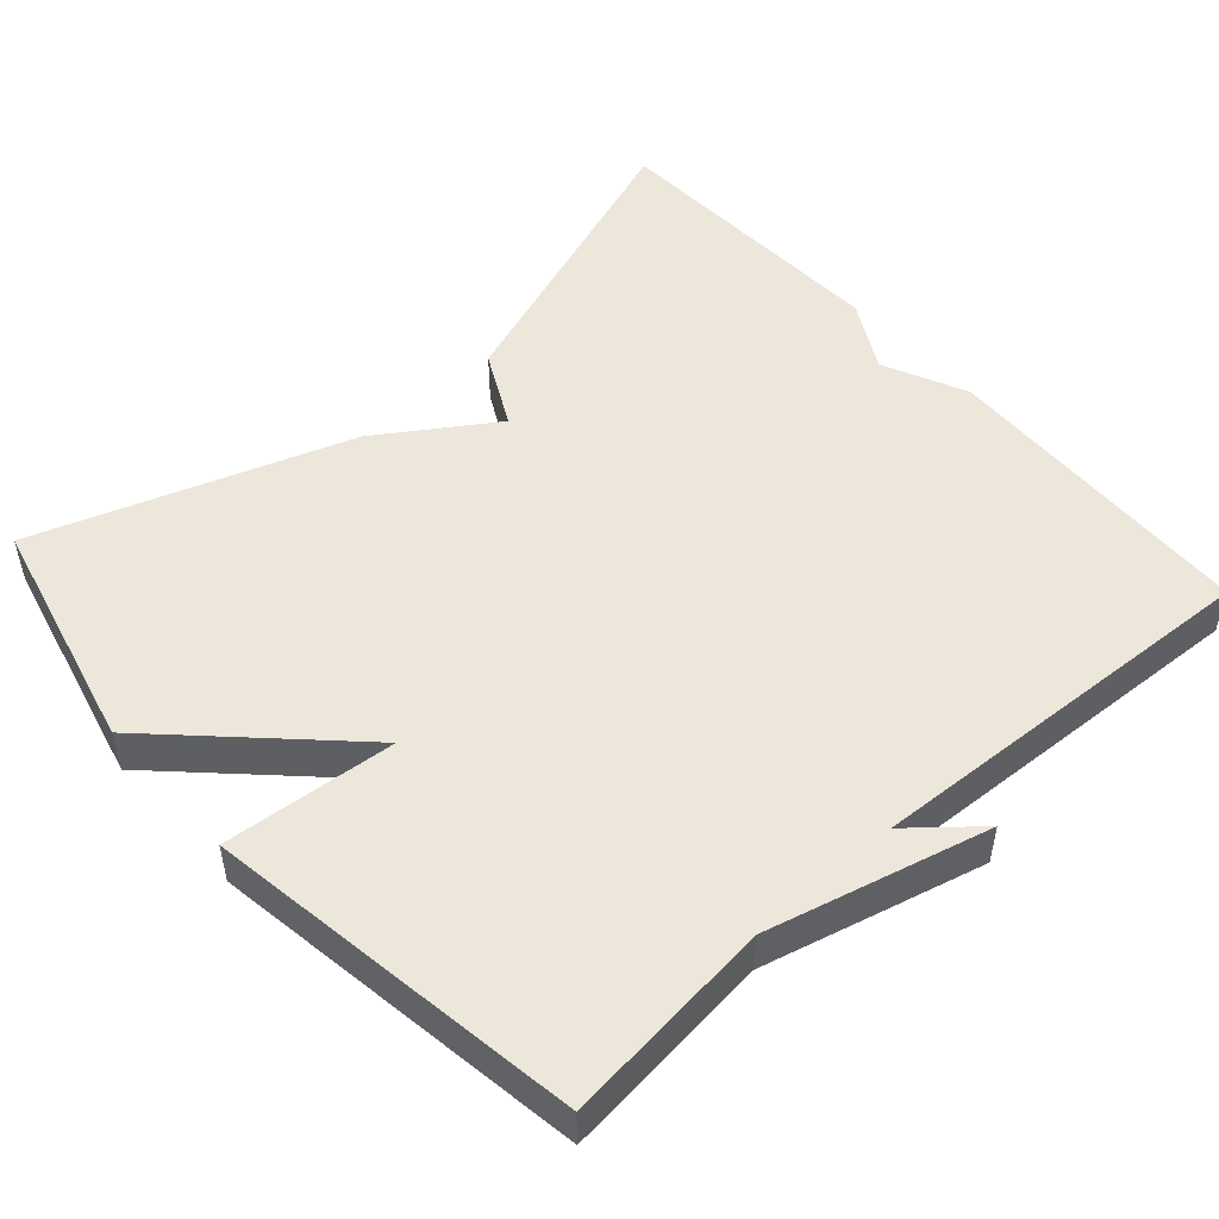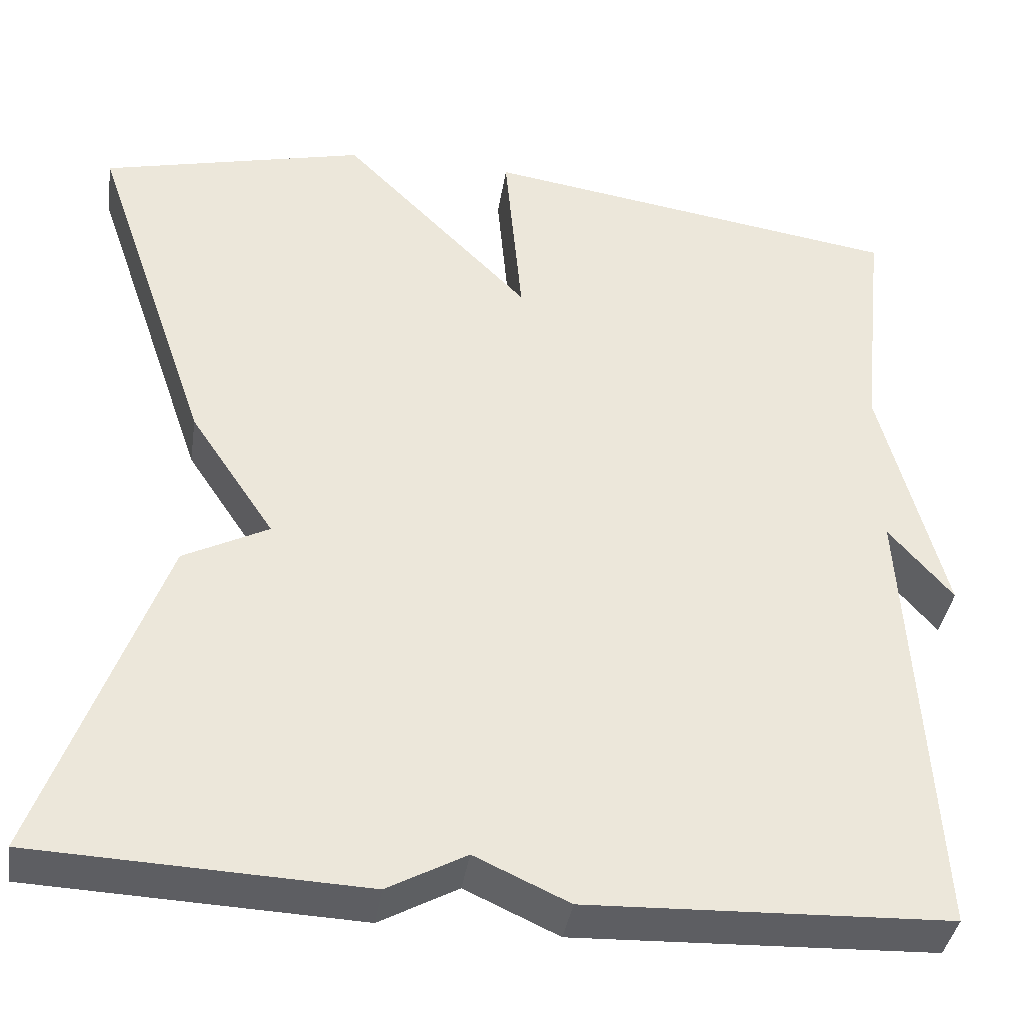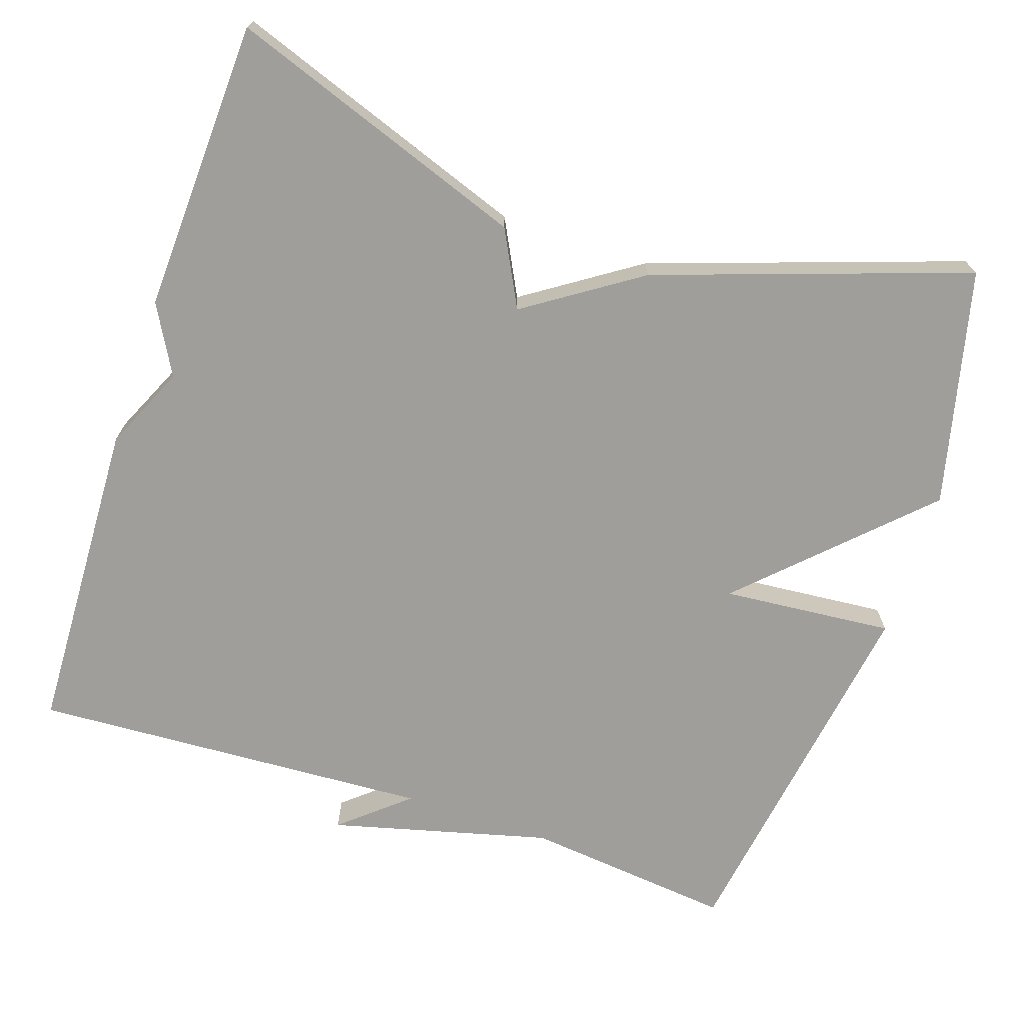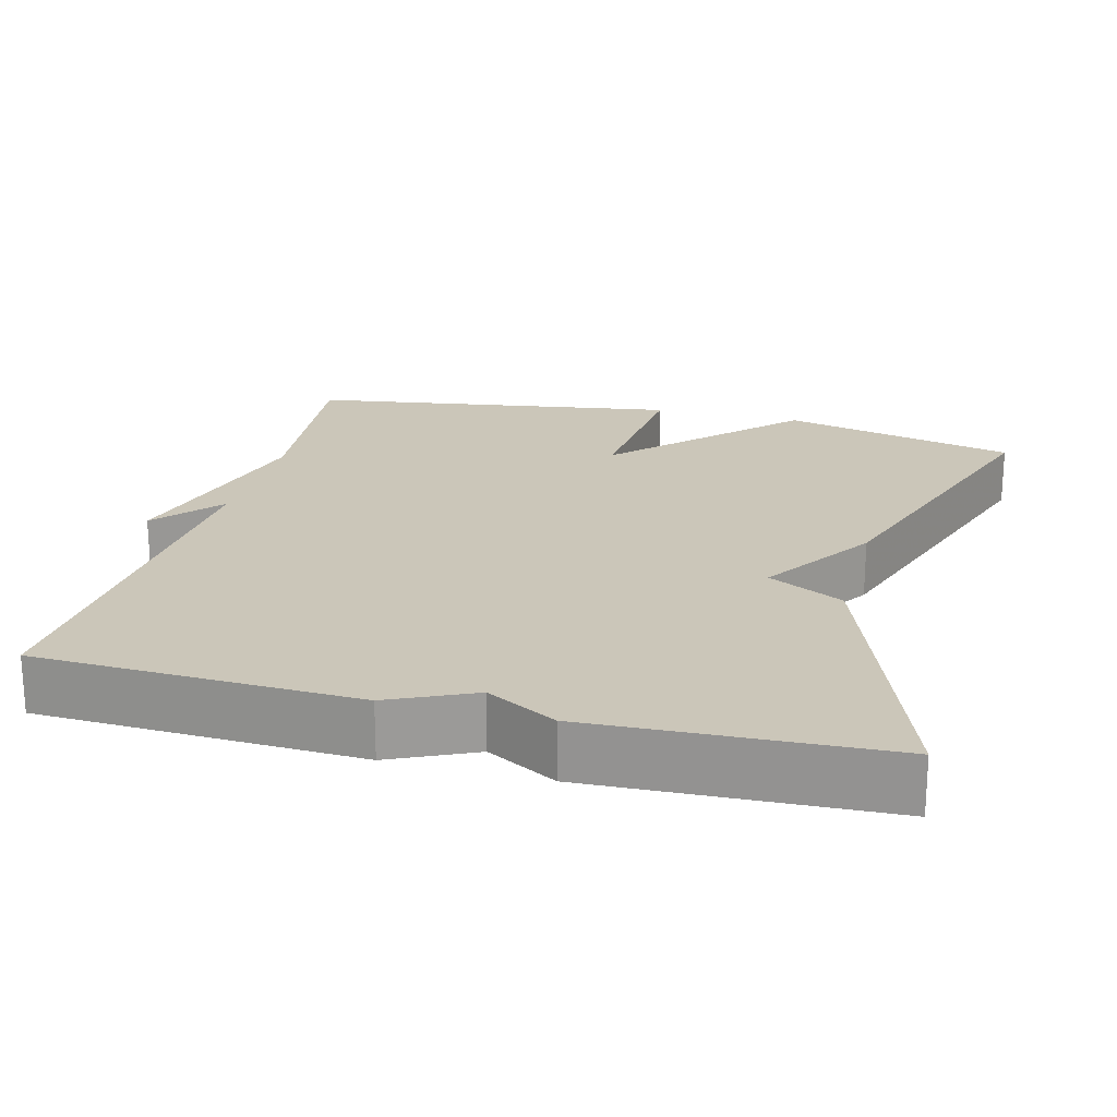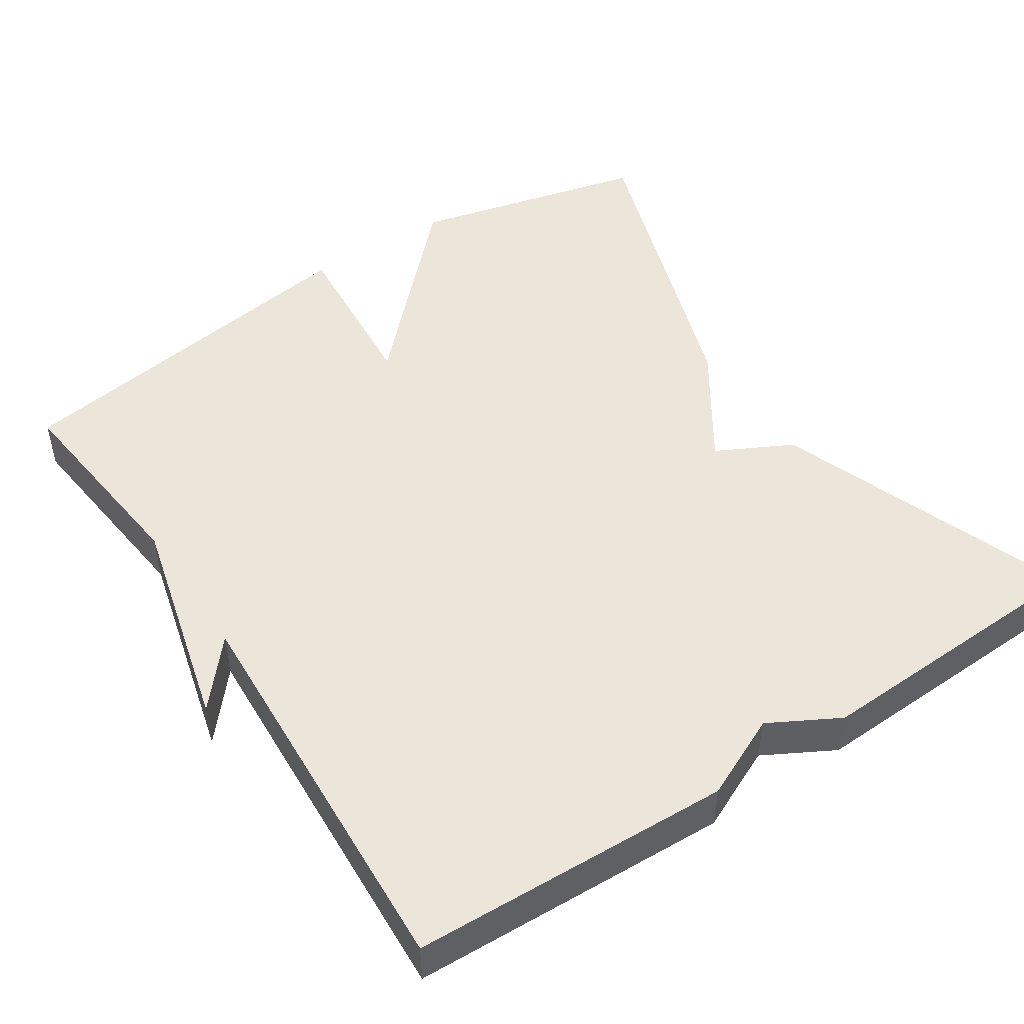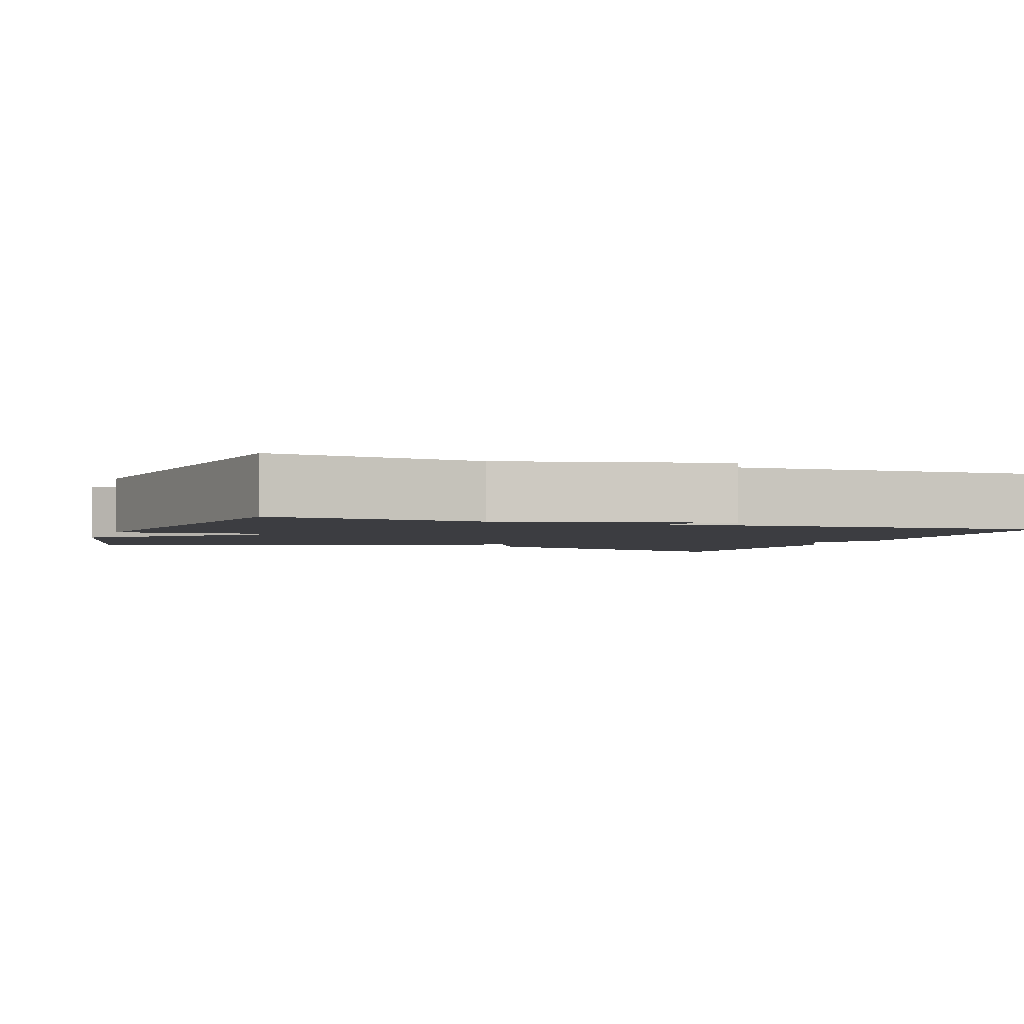
<metadata>
{"format":"obj","ext":"obj","renderer":"f3d","projection":"perspective","resolution":1024,"background":"white","views":[{"elev":50.6,"azim":48.2,"up":"+Y"},{"elev":-39.0,"azim":-8.7,"up":"+Z"},{"elev":-70.8,"azim":-108.5,"up":"+Y"},{"elev":20.9,"azim":-165.4,"up":"+Y"},{"elev":48.3,"azim":146.5,"up":"+Y"},{"elev":-2.8,"azim":69.9,"up":"+Y"}]}
</metadata>
<code>
v -0.5 0.07 -0.5
v -0.36 0.07 -0.109
v -0.261 0.07 -0.058
v -0.36 0.07 0.091
v -0.5 0.07 0.5
v -0.191 0.07 0.575
v 0.029 0.07 0.35
v 0.009 0.07 0.575
v 0.5 0.07 0.5
v 0.471 0.07 0.226
v 0.545 0.07 -0.061
v 0.471 0.07 0.026
v 0.5 0.07 -0.5
v 0.082 0.07 -0.516
v -0.027 0.07 -0.466
v -0.118 0.07 -0.516
v -0.5 0 -0.5
v -0.36 0 -0.109
v -0.261 0 -0.058
v -0.36 0 0.091
v -0.5 0 0.5
v -0.191 0 0.575
v 0.029 0 0.35
v 0.009 0 0.575
v 0.5 0 0.5
v 0.471 0 0.226
v 0.545 0 -0.061
v 0.471 0 0.026
v 0.5 0 -0.5
v 0.082 0 -0.516
v -0.027 0 -0.466
v -0.118 0 -0.516
f 1 2 3
f 16 1 3
f 15 16 3
f 14 15 3
f 13 14 3
f 12 13 3
f 10 11 12
f 10 12 3 4
f 7 8 9 10
f 7 10 4
f 4 5 6 7
f 19 18 17
f 19 17 32
f 19 32 31
f 19 31 30
f 19 30 29
f 19 29 28
f 28 27 26
f 20 19 28 26
f 26 25 24 23
f 20 26 23
f 23 22 21 20
f 1 17 18 2
f 2 18 19 3
f 3 19 20 4
f 4 20 21 5
f 5 21 22 6
f 6 22 23 7
f 7 23 24 8
f 8 24 25 9
f 9 25 26 10
f 10 26 27 11
f 11 27 28 12
f 12 28 29 13
f 13 29 30 14
f 14 30 31 15
f 15 31 32 16
f 16 32 17 1

</code>
